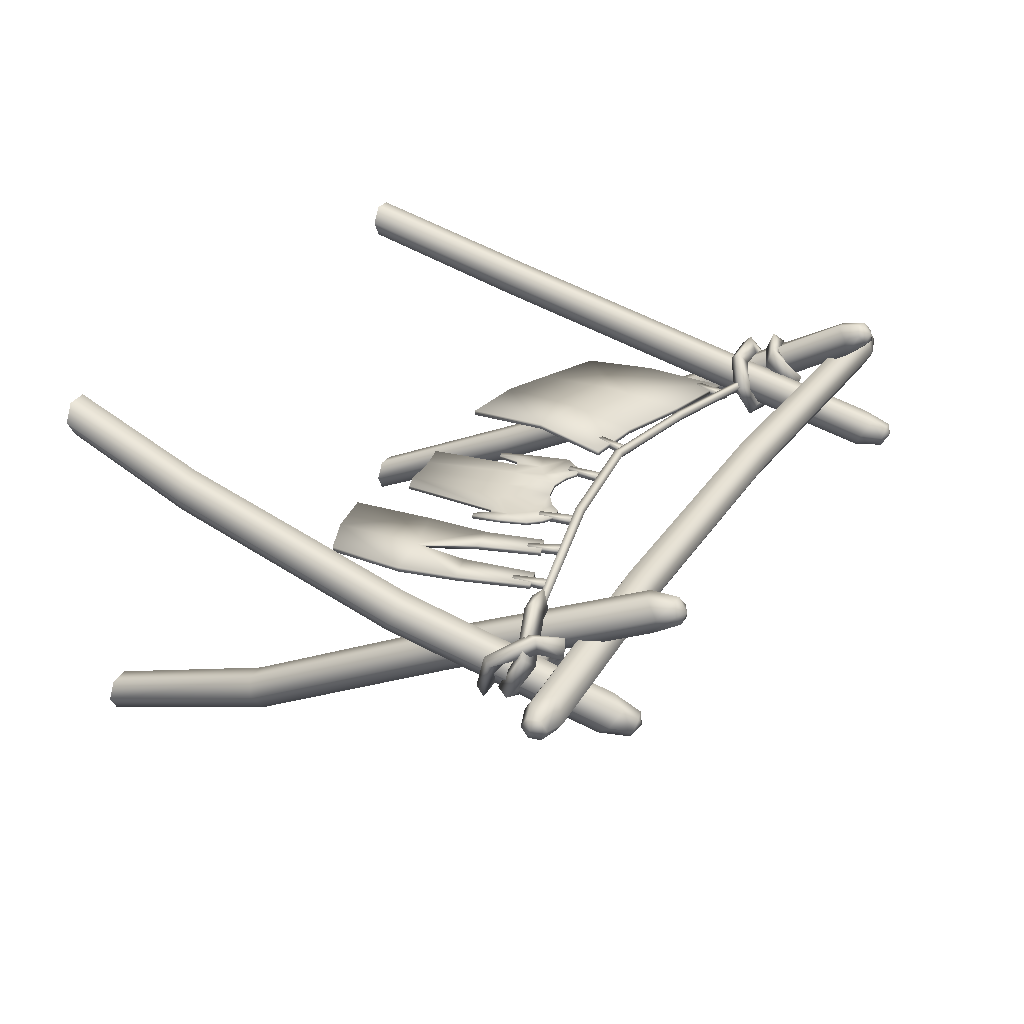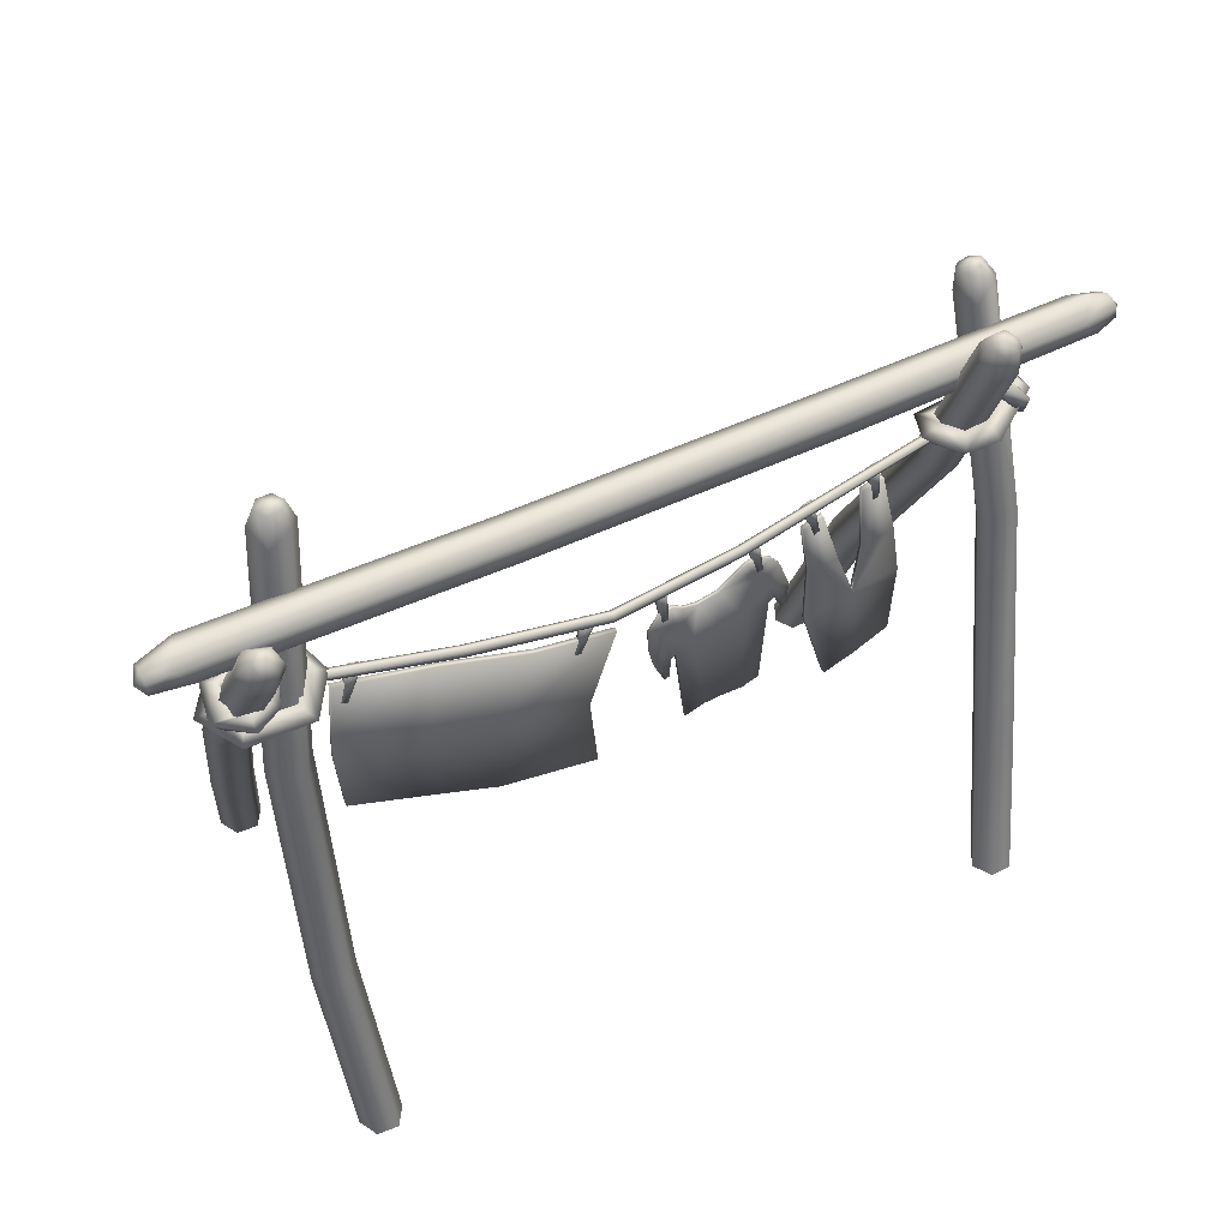
<metadata>
{"format":"obj","ext":"obj","renderer":"f3d","projection":"perspective","resolution":1024,"background":"white","views":[{"elev":30.6,"azim":116.0,"up":"+Z"},{"elev":50.9,"azim":-27.8,"up":"+Y"}]}
</metadata>
<code>
o rpgpp_lt_hanger_clothes_01_rpgpp_lt_hanger_clothes_01.001
v 1.387 2.645 -0.1379
v 1.372 1.582 0.1399
v 1.414 1.552 0.06889
v 1.376 0.005682 0.5251
v 1.417 1.623 0.2039
v 1.421 0.005766 0.5989
v 1.503 1.633 0.1969
v 1.38 0.005682 0.675
v 1.544 1.602 0.1259
v 1.294 0.005513 0.6773
v 1.5 1.562 0.06188
v 1.29 0.005514 0.5274
v 1.249 0.005429 0.6035
v 1.338 2.602 -0.1436
v 1.369 2.593 -0.1868
v 1.359 2.625 -0.1
v 1.41 2.639 -0.09967
v 1.44 2.631 -0.1429
v 1.42 2.608 -0.1865
v 1.38 2.489 -0.1857
v 1.325 2.532 -0.1324
v 1.372 2.515 -0.03794
v 1.44 2.584 -0.05979
v 1.492 2.55 -0.1177
v 1.466 2.491 -0.1748
v 1.311 0.5772 0.4123
v 1.443 0.6027 0.48
v 1.352 0.5642 0.3365
v 1.357 0.5964 0.484
v 1.438 0.5705 0.3325
v 1.483 0.5897 0.4043
v 1.218 2.746 0.3144
v 1.408 1.743 -0.09131
v 1.366 1.726 -0.01589
v 1.23 0.003913 -0.7952
v 1.363 1.766 -0.1628
v 1.185 0.003446 -0.8694
v 1.276 1.773 -0.1589
v 1.226 0.002968 -0.9451
v 1.234 1.756 -0.08349
v 1.312 0.002958 -0.9468
v 1.279 1.733 -0.01198
v 1.315 0.003903 -0.7969
v 1.357 0.003425 -0.8726
v 1.276 2.717 0.3178
v 1.251 2.701 0.3619
v 1.249 2.734 0.2753
v 1.196 2.735 0.2769
v 1.17 2.719 0.321
v 1.198 2.702 0.3635
v 1.266 2.597 0.3598
v 1.306 2.653 0.3052
v 1.262 2.625 0.2122
v 1.18 2.674 0.2372
v 1.14 2.628 0.2964
v 1.182 2.577 0.3518
v 1.409 0.8216 -0.5729
v 1.278 0.8579 -0.6366
v 1.367 0.793 -0.502
v 1.364 0.8541 -0.6402
v 1.281 0.7968 -0.4984
v 1.237 0.8293 -0.5657
v -1.791 2.529 0.1652
v -0.4582 2.304 0.05887
v -0.4724 2.347 -0.01697
v 1.726 2.43 -0.009494
v -0.4507 2.348 0.1355
v 1.769 2.474 0.06033
v -0.4574 2.435 0.1363
v 1.708 2.427 0.1413
v -0.4716 2.478 0.06044
v 1.778 2.349 0.1336
v -0.4791 2.434 -0.01619
v 1.705 2.345 -0.007356
v 1.747 2.306 0.06243
v -1.761 2.47 0.1481
v -1.763 2.496 0.1009
v -1.761 2.497 0.1952
v -1.761 2.55 0.1951
v -1.762 2.576 0.1479
v -1.763 2.549 0.1008
v -1.646 2.479 0.0562
v -1.685 2.438 0.1304
v -1.611 2.48 0.204
v -1.674 2.563 0.2042
v -1.649 2.604 0.1301
v -1.618 2.562 0.05597
v 0.7556 2.27 0.0421
v 0.7476 2.399 0.1187
v 0.7566 2.312 -0.0349
v 0.7511 2.313 0.1189
v 0.7531 2.398 -0.0351
v 0.7486 2.442 0.0417
v 1.885 2.393 0.0821
v 1.849 2.449 0.06898
v 1.847 2.423 0.02172
v 1.856 2.422 0.1156
v 1.861 2.369 0.1149
v 1.859 2.343 0.06766
v 1.852 2.37 0.02105
v -1.417 2.648 0.3435
v -1.355 1.703 -0.1951
v -1.402 1.658 -0.1364
v -1.299 -0 -0.9247
v -1.395 1.757 -0.2523
v -1.338 -0 -1.002
v -1.481 1.765 -0.2508
v -1.292 -0 -1.074
v -1.528 1.719 -0.1921
v -1.206 -0 -1.07
v -1.488 1.666 -0.1349
v -1.214 -0 -0.9202
v -1.167 -0 -0.9928
v -1.368 2.605 0.3438
v -1.402 2.587 0.3813
v -1.386 2.637 0.3047
v -1.437 2.651 0.3031
v -1.47 2.633 0.3406
v -1.453 2.601 0.3797
v -1.411 2.486 0.3563
v -1.353 2.539 0.3187
v -1.391 2.544 0.2193
v -1.461 2.606 0.2496
v -1.518 2.56 0.2938
v -1.496 2.49 0.3386
v -1.253 0.742 -0.6628
v -1.378 0.7818 -0.7345
v -1.3 0.7126 -0.5956
v -1.292 0.7765 -0.7323
v -1.386 0.7178 -0.5978
v -1.425 0.7524 -0.6673
v -1.212 2.847 -0.05896
v -1.415 1.745 0.0798
v -1.366 1.745 0.006455
v -1.267 -0 0.434
v -1.376 1.752 0.1583
v -1.229 -0 0.5117
v -1.29 1.759 0.1636
v -1.277 -0 0.5836
v -1.241 1.759 0.09021
v -1.362 0 0.5777
v -1.28 1.752 0.01166
v -1.352 -0 0.4281
v -1.4 0 0.5
v -1.269 2.819 -0.07377
v -1.24 2.813 -0.118
v -1.246 2.827 -0.02626
v -1.193 2.828 -0.02294
v -1.163 2.822 -0.06713
v -1.187 2.815 -0.1146
v -1.253 2.711 -0.14
v -1.299 2.754 -0.07826
v -1.262 2.706 0.00994
v -1.179 2.76 0.003485
v -1.133 2.727 -0.06067
v -1.17 2.69 -0.1294
v -1.435 0.7569 0.295
v -1.31 0.7783 0.3762
v -1.387 0.7446 0.2234
v -1.396 0.7738 0.3714
v -1.301 0.7492 0.2283
v -1.263 0.766 0.3047
v -1.181 2.06 0.03363
v -1.183 2.102 0.04777
v -1.181 2.059 0.06112
v 1.148 2.081 0.05637
v 1.149 2.081 0.09502
v 1.163 2.063 0.08742
v -1.182 2.085 0.06986
v 1.14 2.092 0.07582
v -1.182 2.086 0.02538
v 1.163 2.063 0.06354
v 0.3812 1.939 0.1092
v -0.6691 1.985 0.09296
v 0.382 1.923 0.08695
v -0.6724 1.969 0.07072
v 0.3833 1.897 0.1225
v -0.6779 1.944 0.1062
v -0.6725 1.969 0.1149
v 0.382 1.923 0.1311
v -0.6779 1.944 0.07891
v 0.3833 1.897 0.09515
v -0.1344 1.9 0.1311
v -0.1336 1.884 0.1089
v -0.1323 1.858 0.1444
v -0.1336 1.883 0.1531
v -0.1324 1.858 0.1171
v 1.323 2.128 0.1708
v 1.48 2.05 -0.05832
v 1.494 1.971 -0.09096
v 1.504 2.007 -0.1293
v 1.479 1.998 -0.04712
v 1.324 2.14 0.2562
v 1.25 2.041 -0.03903
v 1.215 1.966 -0.06189
v 1.204 2.002 -0.09992
v 1.243 1.991 -0.02426
v 1.332 2.104 0.2174
v 1.196 2.129 0.08118
v 1.155 2.054 0.09279
v 1.12 2.09 0.07572
v 1.203 2.078 0.09616
v 1.31 2.179 0.1808
v 1.236 2.165 0.1731
v 1.227 2.09 0.2147
v 1.196 2.126 0.2384
v 1.252 2.114 0.1744
v 1.496 2.097 0.06197
v 1.541 2.03 0.09187
v 1.576 2.066 0.07324
v 1.492 2.049 0.0849
v 1.462 2.172 0.06705
v 1.529 2.185 0.1205
v 1.494 2.149 0.1028
v 1.477 2.223 0.0627
v 1.464 2.226 0.1133
v 1.431 2.175 0.1749
v 1.473 2.22 0.1942
v 1.434 2.183 0.1222
v 1.401 2.311 0.07537
v 1.353 2.25 0.1139
v 1.353 2.294 0.1449
v 1.383 2.261 0.07089
v 1.496 2.143 -0.00992
v 1.548 2.13 -0.06865
v 1.503 2.072 -0.06117
v 1.51 2.176 -0.02213
v 1.329 2.256 -0.04138
v 1.338 2.206 0.02808
v 1.303 2.245 0.04002
v 1.354 2.214 -0.02222
v 1.314 2.169 -0.07515
v 1.343 2.161 0.01062
v 1.291 2.148 0.01078
v 1.359 2.201 -0.03994
v 1.403 2.172 -0.09526
v 1.375 2.103 -0.07178
v 1.391 2.14 -0.0612
v 1.395 2.128 -0.1465
v -1.335 2.15 -0.03514
v -1.462 2.057 0.09657
v -1.478 1.979 0.1279
v -1.492 2.014 0.1652
v -1.46 2.005 0.08552
v -1.329 2.162 -0.1203
v -1.278 2.08 0.1264
v -1.244 2.005 0.1523
v -1.237 2.041 0.1911
v -1.27 2.029 0.1123
v -1.339 2.126 -0.08231
v -1.211 2.129 0.03826
v -1.169 2.054 0.03025
v -1.135 2.089 0.05036
v -1.216 2.078 0.02277
v -1.321 2.201 -0.044
v -1.243 2.173 -0.04386
v -1.231 2.098 -0.08449
v -1.197 2.134 -0.1053
v -1.259 2.123 -0.04649
v -1.522 2.102 0.03786
v -1.564 2.035 0.004154
v -1.6 2.071 0.0197
v -1.516 2.054 0.01538
v -1.487 2.178 0.03576
v -1.549 2.191 -0.02326
v -1.516 2.154 -0.002594
v -1.503 2.229 0.0388
v -1.485 2.231 -0.01044
v -1.447 2.181 -0.06894
v -1.473 2.219 -0.09494
v -1.454 2.188 -0.01672
v -1.425 2.316 0.03285
v -1.374 2.256 -0.001315
v -1.371 2.299 -0.03223
v -1.407 2.266 0.03891
v -1.496 2.157 0.1464
v -1.581 2.162 0.134
v -1.535 2.105 0.1305
v -1.511 2.189 0.1573
v -1.336 2.257 0.1435
v -1.34 2.206 0.0735
v -1.304 2.245 0.06467
v -1.36 2.214 0.1222
v -1.355 2.178 0.1904
v -1.376 2.171 0.1024
v -1.325 2.157 0.1068
v -1.397 2.211 0.1513
v -1.456 2.191 0.1746
v -1.426 2.122 0.1537
v -1.441 2.159 0.1418
v -1.452 2.147 0.2264
v 0.6903 1.815 0.06445
v 0.6806 1.983 0.06615
v 0.6376 1.971 0.06872
v 0.6816 1.983 0.09284
v 0.6385 1.971 0.09541
v 0.7135 1.822 0.06306
v 0.6912 1.815 0.09113
v 0.7144 1.821 0.08976
v 0.9351 1.866 0.05686
v 0.9485 2.033 0.05784
v 0.9043 2.027 0.06045
v 0.9494 2.033 0.08454
v 0.9051 2.027 0.08715
v 0.9589 1.869 0.05545
v 0.9359 1.865 0.08355
v 0.9598 1.868 0.08215
v 0.8824 1.937 0.08474
v 0.8919 1.381 0.08202
v 1.071 1.068 0.07909
v 1.045 1.648 0.07726
v 0.9151 1.018 0.0953
v 0.6415 1.867 0.09336
v 0.7268 1.89 0.088
v 0.7656 1.02 0.128
v 0.8818 1.937 0.0633
v 0.9132 1.621 0.0599
v 0.9133 1.621 0.08135
v 0.8912 1.381 0.06058
v 0.8036 1.627 0.09168
v 0.7261 1.89 0.06656
v 0.8034 1.627 0.07022
v 0.6836 1.612 0.06702
v 0.6842 1.612 0.08846
v 0.6874 1.334 0.08855
v 0.7654 1.02 0.1066
v 0.9149 1.018 0.07385
v 1.07 1.068 0.05765
v 1.086 1.396 0.07598
v 1.086 1.396 0.05454
v 1.045 1.648 0.05582
v 0.972 1.958 0.06014
v 0.9727 1.958 0.08158
v 0.6872 1.334 0.0671
v 0.6413 1.867 0.07191
v 0.06311 1.723 0.1034
v 0.0847 1.889 0.09172
v 0.04018 1.886 0.09389
v 0.08513 1.891 0.1184
v 0.04061 1.888 0.1205
v 0.08709 1.725 0.1022
v 0.06354 1.725 0.13
v 0.08752 1.726 0.1289
v 0.4534 1.757 0.08248
v 0.455 1.925 0.07655
v 0.4112 1.916 0.07947
v 0.4559 1.925 0.1032
v 0.4121 1.917 0.1062
v 0.477 1.761 0.08091
v 0.4543 1.758 0.1092
v 0.4779 1.762 0.1076
v 0.178 1.097 0.113
v 0.4943 1.13 0.09772
v 0.3307 1.112 0.1008
v 0.1312 1.489 0.1124
v 0.2664 1.107 0.1008
v 0.1067 1.478 0.116
v 0.02071 1.576 0.1197
v 0.1043 1.391 0.1208
v 0.09763 1.595 0.1109
v 0.01189 1.694 0.1291
v 0.1521 1.636 0.1089
v 0.1073 1.778 0.1249
v 0.1988 1.51 0.1127
v 0.3021 1.523 0.1073
v 0.4101 1.539 0.1018
v 0.4226 1.11 0.1027
v 0.4805 1.708 0.1037
v 0.3018 1.733 0.1068
v 0.4468 1.756 0.1058
v 0.4625 1.831 0.1047
v 0.5117 1.797 0.1035
v 0.552 1.74 0.1004
v 0.5168 1.634 0.09661
v 0.5898 1.625 0.1039
v 0.5398 1.558 0.09716
v 0.5707 1.494 0.09494
v 0.0433 1.471 0.1189
v 0.5168 1.551 0.09803
v 0.1493 1.745 0.1207
v 0.2157 1.718 0.1105
v 0.06055 1.768 0.1246
v 0.3711 1.78 0.09992
v 0.4106 1.823 0.1065
v 0.598 1.498 0.0955
v 0.07898 1.385 0.1243
v 0.1775 1.097 0.09798
v 0.4937 1.13 0.08273
v 0.3302 1.112 0.08585
v 0.1306 1.489 0.09737
v 0.2659 1.107 0.08577
v 0.1061 1.478 0.1011
v 0.02018 1.576 0.1047
v 0.1038 1.391 0.1058
v 0.0971 1.595 0.09595
v 0.01136 1.694 0.1142
v 0.1515 1.636 0.09395
v 0.1067 1.778 0.1099
v 0.1982 1.51 0.09775
v 0.3015 1.523 0.09234
v 0.4095 1.539 0.08679
v 0.422 1.11 0.08768
v 0.48 1.708 0.08874
v 0.3013 1.734 0.09177
v 0.4462 1.756 0.09084
v 0.462 1.831 0.08968
v 0.5111 1.798 0.08849
v 0.5515 1.74 0.08544
v 0.5162 1.635 0.08162
v 0.5893 1.625 0.08893
v 0.5393 1.558 0.08217
v 0.5702 1.494 0.07995
v 0.04277 1.471 0.104
v 0.5163 1.551 0.08304
v 0.1487 1.745 0.1057
v 0.2151 1.718 0.09547
v 0.06002 1.768 0.1096
v 0.3706 1.78 0.08493
v 0.4101 1.824 0.09154
v 0.5975 1.498 0.08051
v 0.07844 1.386 0.1093
v -0.2721 1.734 0.09446
v -0.1886 1.879 0.09644
v -0.231 1.893 0.09356
v -0.1909 1.88 0.123
v -0.2333 1.894 0.1202
v -0.2492 1.726 0.09601
v -0.2744 1.734 0.1211
v -0.2516 1.727 0.1226
v -1.107 1.891 0.0243
v -1.025 2.044 0.03071
v -1.068 2.056 0.02856
v -1.03 2.039 0.06109
v -1.073 2.052 0.05894
v -1.083 1.885 0.02546
v -1.109 1.891 0.05389
v -1.086 1.884 0.05506
v -0.7959 1.198 0.07753
v -1.162 1.611 0.04721
v -0.8095 1.54 0.08092
v -1.138 1.987 0.04665
v -0.764 1.911 0.07761
v -0.4187 1.81 0.1049
v -0.526 1.469 0.1007
v -0.1163 1.784 0.131
v -0.2267 1.44 0.1368
v -1.134 1.292 0.03331
v -0.5671 1.112 0.09237
v -0.2012 1.108 0.1446
v -0.2247 1.44 0.1155
v -0.1142 1.784 0.1096
v -0.4166 1.81 0.08352
v -0.5237 1.469 0.0794
v -1.136 1.987 0.0253
v -0.762 1.911 0.05625
v -1.16 1.612 0.02583
v -0.8071 1.54 0.0596
v -1.132 1.292 0.01192
v -0.794 1.198 0.05617
v -0.5651 1.112 0.07101
v -0.1992 1.108 0.1233
f 30 4 12 28
f 28 12 13 26
f 29 26 13 10
f 27 29 10 8
f 1 18 19
f 30 31 6 4
f 23 24 18 17
f 25 19 18 24
f 25 11 3 20
f 21 14 15 20
f 22 16 14 21
f 23 17 16 22
f 1 14 16
f 17 1 16
f 18 1 17
f 15 1 19
f 1 15 14
f 27 8 6 31
f 7 23 22 5
f 5 22 21 2
f 2 21 20 3
f 19 25 20 15
f 11 25 24 9
f 7 9 24 23
f 7 27 31 9
f 11 9 31 30
f 7 5 29 27
f 5 2 26 29
f 3 28 26 2
f 11 30 28 3
f 61 35 43 59
f 59 43 44 57
f 60 57 44 41
f 58 60 41 39
f 32 49 50
f 61 62 37 35
f 54 55 49 48
f 56 50 49 55
f 56 42 34 51
f 52 45 46 51
f 53 47 45 52
f 54 48 47 53
f 32 45 47
f 48 32 47
f 49 32 48
f 46 32 50
f 32 46 45
f 58 39 37 62
f 38 54 53 36
f 36 53 52 33
f 33 52 51 34
f 50 56 51 46
f 42 56 55 40
f 38 40 55 54
f 38 58 62 40
f 42 40 62 61
f 38 36 60 58
f 36 33 57 60
f 34 59 57 33
f 42 61 59 34
f 92 66 74 90
f 90 74 75 88
f 91 88 75 72
f 89 91 72 70
f 63 80 81
f 92 93 68 66
f 85 86 80 79
f 87 81 80 86
f 87 73 65 82
f 83 76 77 82
f 84 78 76 83
f 85 79 78 84
f 63 76 78
f 79 63 78
f 80 63 79
f 77 63 81
f 63 77 76
f 89 70 68 93
f 69 85 84 67
f 67 84 83 64
f 64 83 82 65
f 81 87 82 77
f 73 87 86 71
f 69 71 86 85
f 69 89 93 71
f 73 71 93 92
f 69 67 91 89
f 67 64 88 91
f 65 90 88 64
f 73 92 90 65
f 94 99 100
f 72 75 99 98
f 70 97 95 68
f 68 95 96 66
f 72 98 97 70
f 94 95 97
f 98 94 97
f 99 94 98
f 96 94 100
f 94 96 95
f 100 74 66 96
f 74 100 99 75
f 130 104 112 128
f 128 112 113 126
f 129 126 113 110
f 127 129 110 108
f 101 118 119
f 130 131 106 104
f 123 124 118 117
f 125 119 118 124
f 125 111 103 120
f 121 114 115 120
f 122 116 114 121
f 123 117 116 122
f 101 114 116
f 117 101 116
f 118 101 117
f 115 101 119
f 101 115 114
f 127 108 106 131
f 107 123 122 105
f 105 122 121 102
f 102 121 120 103
f 119 125 120 115
f 111 125 124 109
f 107 109 124 123
f 107 127 131 109
f 111 109 131 130
f 107 105 129 127
f 105 102 126 129
f 103 128 126 102
f 111 130 128 103
f 161 135 143 159
f 159 143 144 157
f 160 157 144 141
f 158 160 141 139
f 132 149 150
f 161 162 137 135
f 154 155 149 148
f 156 150 149 155
f 156 142 134 151
f 152 145 146 151
f 153 147 145 152
f 154 148 147 153
f 132 145 147
f 148 132 147
f 149 132 148
f 146 132 150
f 132 146 145
f 158 139 137 162
f 138 154 153 136
f 136 153 152 133
f 133 152 151 134
f 150 156 151 146
f 142 156 155 140
f 138 140 155 154
f 138 158 162 140
f 142 140 162 161
f 138 136 160 158
f 136 133 157 160
f 134 159 157 133
f 142 161 159 134
f 180 167 170 173
f 173 170 166 175
f 182 172 168 177
f 175 166 172 182
f 177 168 167 180
f 168 172 166 170 167
f 165 178 179 169
f 185 177 180 186
f 171 176 181 163
f 184 175 182 187
f 163 181 178 165
f 187 182 177 185
f 164 174 176 171
f 183 173 175 184
f 169 179 174 164
f 186 180 173 183
f 179 186 183 174
f 174 183 184 176
f 181 187 185 178
f 176 184 187 181
f 178 185 186 179
f 196 201 199 194
f 192 197 195 190
f 190 195 196 191
f 205 198 193 206
f 189 194 197 192
f 199 201 206 204
f 194 199 202 197
f 207 188 198 205
f 197 202 200 195
f 195 200 201 196
f 204 203 188 207
f 202 207 205 200
f 200 205 206 201
f 206 193 203 204
f 199 204 207 202
f 189 191 196 194
f 191 189 208 210
f 192 190 209 211
f 190 191 210 209
f 189 192 211 208
f 198 188 212 214
f 193 198 214 213
f 188 203 215 212
f 203 193 213 215
f 210 208 216 218
f 208 211 219 216
f 211 209 217 219
f 209 210 218 217
f 219 217 221 223
f 217 218 222 221
f 218 216 220 222
f 216 219 223 220
f 212 215 227 224
f 215 213 225 227
f 213 214 226 225
f 214 212 224 226
f 222 220 228 230
f 220 223 231 228
f 223 221 229 231
f 221 222 230 229
f 229 230 234 233
f 230 228 232 234
f 228 231 235 232
f 231 229 233 235
f 234 232 239 237
f 232 235 236 239
f 235 233 238 236
f 233 234 237 238
f 227 236 238 224
f 224 238 237 226
f 226 237 239 225
f 225 239 236 227
f 248 253 251 246
f 244 249 247 242
f 242 247 248 243
f 257 250 245 258
f 241 246 249 244
f 251 253 258 256
f 246 251 254 249
f 259 240 250 257
f 249 254 252 247
f 247 252 253 248
f 256 255 240 259
f 254 259 257 252
f 252 257 258 253
f 258 245 255 256
f 251 256 259 254
f 241 243 248 246
f 243 241 260 262
f 244 242 261 263
f 242 243 262 261
f 241 244 263 260
f 250 240 264 266
f 245 250 266 265
f 240 255 267 264
f 255 245 265 267
f 262 260 268 270
f 260 263 271 268
f 263 261 269 271
f 261 262 270 269
f 271 269 273 275
f 269 270 274 273
f 270 268 272 274
f 268 271 275 272
f 264 267 279 276
f 267 265 277 279
f 265 266 278 277
f 266 264 276 278
f 274 272 280 282
f 272 275 283 280
f 275 273 281 283
f 273 274 282 281
f 281 282 286 285
f 282 280 284 286
f 280 283 287 284
f 283 281 285 287
f 286 284 291 289
f 284 287 288 291
f 287 285 290 288
f 285 286 289 290
f 279 288 290 276
f 276 290 289 278
f 278 289 291 277
f 277 291 288 279
f 293 295 299 297
f 294 292 298 296
f 299 298 292 297
f 294 293 297 292
f 295 296 298 299
f 301 303 307 305
f 302 300 306 304
f 307 306 300 305
f 302 301 305 300
f 303 304 306 307
f 330 331 311 329
f 309 329 311 318
f 325 315 312 309
f 323 334 325 324
f 317 318 308 316
f 331 317 316 332
f 331 332 333 311
f 322 321 314 320
f 318 311 333 308
f 334 319 327 326
f 324 325 309 320
f 321 322 323 335
f 335 323 324 313
f 324 320 314 313
f 326 327 312 315
f 310 312 327 328
f 328 330 329 310
f 320 309 319 322
f 319 309 318 317
f 315 325 334 326
f 308 333 332 316
f 327 319 330 328
f 321 335 313 314
f 319 334 323 322
f 331 330 319 317
f 312 310 329 309
f 303 301 302 304
f 295 293 294 296
f 337 339 343 341
f 338 336 342 340
f 343 342 336 341
f 338 337 341 336
f 339 340 342 343
f 345 347 351 349
f 346 344 350 348
f 351 350 344 349
f 346 345 349 344
f 347 348 350 351
f 359 357 358 378
f 354 367 365 364
f 358 357 360
f 363 382 362 380
f 375 373 374
f 372 370 368
f 367 379 366
f 371 370 372
f 353 379 367
f 369 370 383
f 368 370 369
f 367 366 365
f 385 376 377
f 378 386 359
f 365 366 369 381
f 375 376 385
f 382 361 362
f 373 372 368
f 364 355 356 354
f 381 380 362
f 361 358 360
f 360 357 355
f 352 356 355
f 374 373 368
f 371 384 370
f 370 384 383
f 374 366 379
f 374 368 366
f 368 369 366
f 374 376 375
f 379 376 374
f 364 365 381 362
f 360 355 364 362
f 362 361 360
f 394 413 393 392
f 389 399 400 402
f 393 395 392
f 398 415 397 417
f 410 409 408
f 407 403 405
f 402 401 414
f 406 407 405
f 388 402 414
f 404 418 405
f 403 404 405
f 402 400 401
f 420 412 411
f 413 394 421
f 400 416 404 401
f 410 420 411
f 417 397 396
f 408 403 407
f 399 389 391 390
f 416 397 415
f 396 395 393
f 395 390 392
f 387 390 391
f 409 403 408
f 406 405 419
f 405 418 419
f 409 414 401
f 409 401 403
f 403 401 404
f 409 410 411
f 414 409 411
f 399 397 416 400
f 395 397 399 390
f 397 395 396
f 357 392 390 355
f 379 414 411 376
f 352 387 391 356
f 386 421 394 359
f 371 406 419 384
f 380 415 398 363
f 378 413 421 386
f 369 404 416 381
f 354 389 402 367
f 383 418 404 369
f 384 419 418 383
f 359 394 392 357
f 353 388 414 379
f 367 402 388 353
f 375 410 408 373
f 372 407 406 371
f 377 412 420 385
f 376 411 412 377
f 361 396 393 358
f 363 398 417 382
f 382 417 396 361
f 355 390 387 352
f 381 416 415 380
f 385 420 410 375
f 356 391 389 354
f 373 408 407 372
f 358 393 413 378
f 347 345 346 348
f 339 337 338 340
f 423 425 429 427
f 424 422 428 426
f 429 428 422 427
f 424 423 427 422
f 425 426 428 429
f 431 433 437 435
f 432 430 436 434
f 437 436 430 435
f 432 431 435 430
f 433 434 436 437
f 452 453 457 455
f 442 440 444 443
f 460 459 457 453
f 452 455 442 443
f 448 460 461 449
f 459 438 447 458
f 457 456 454 455
f 447 438 440 439
f 453 452 451 450
f 452 443 445 451
f 459 460 448 438
f 459 458 456 457
f 438 448 444 440
f 447 439 456 458
f 448 449 446 444
f 455 454 441 442
f 445 443 444 446
f 454 456 439 441
f 449 461 450 446
f 440 442 441 439
f 450 451 445 446
f 460 453 450 461
f 425 423 424 426
f 433 431 432 434

</code>
